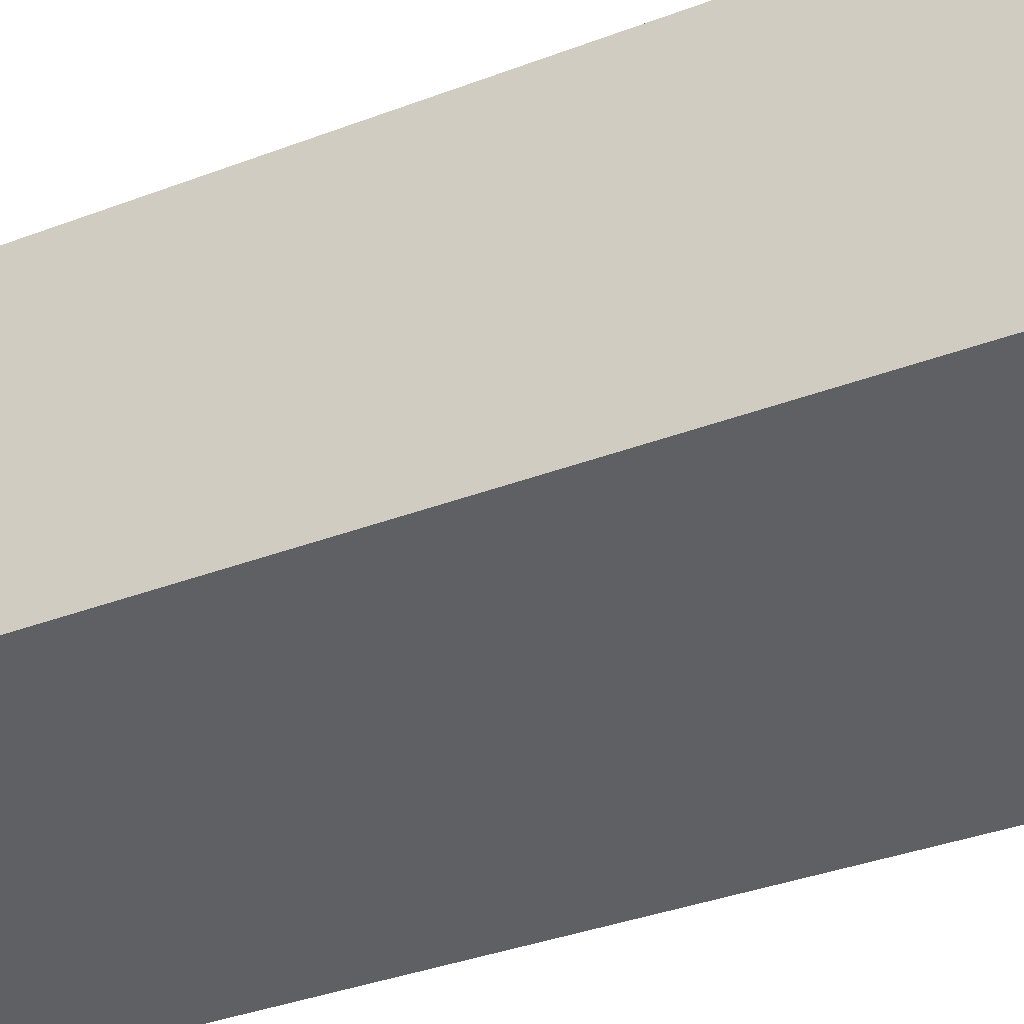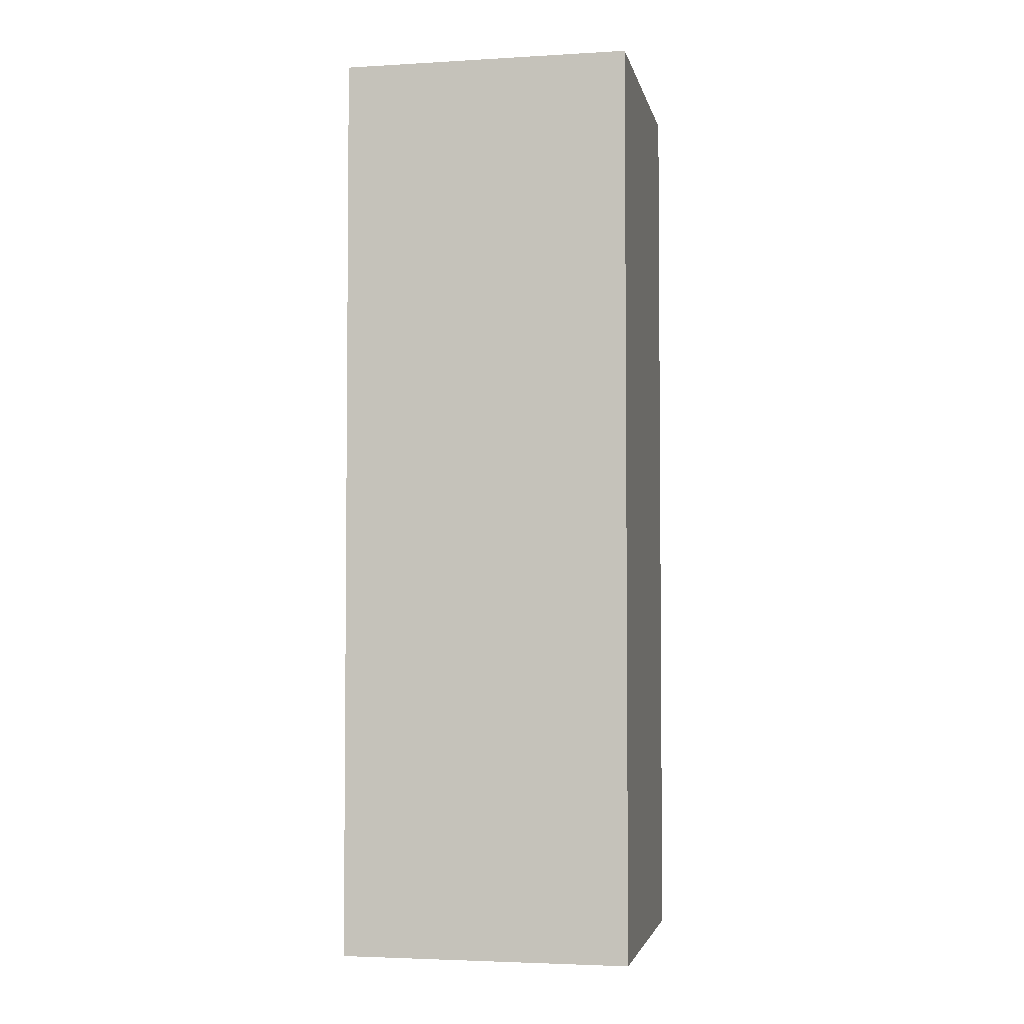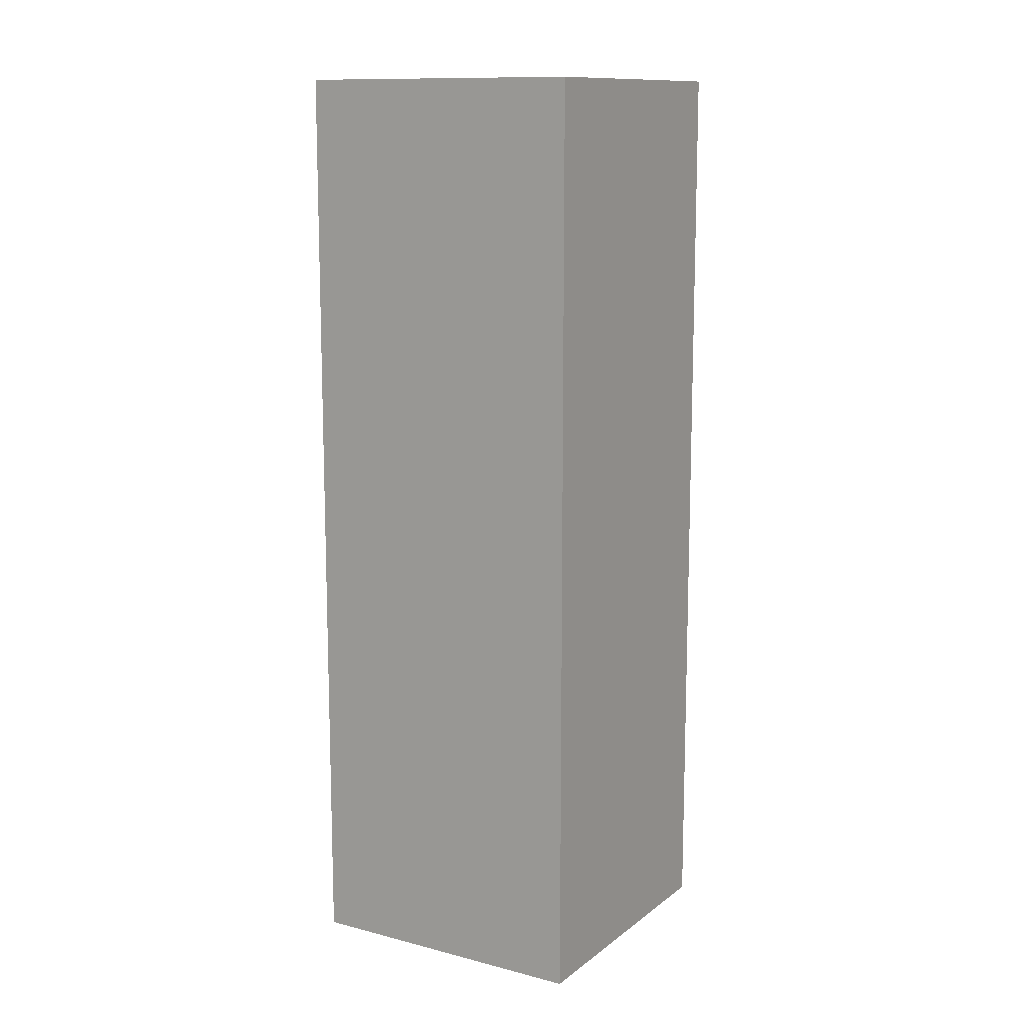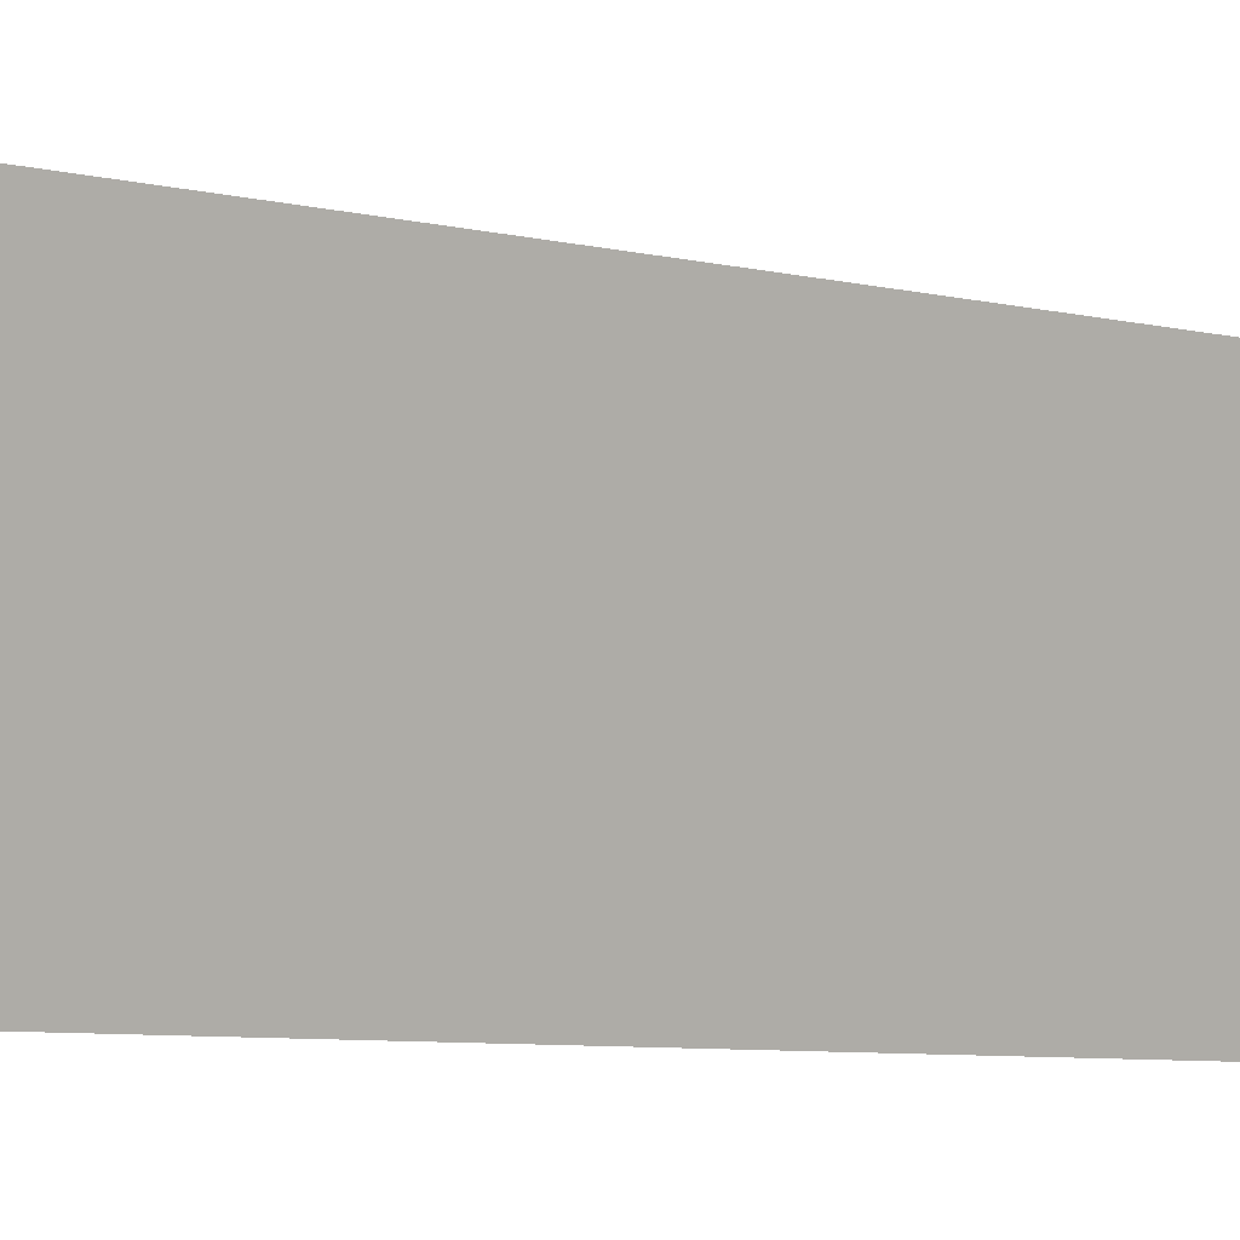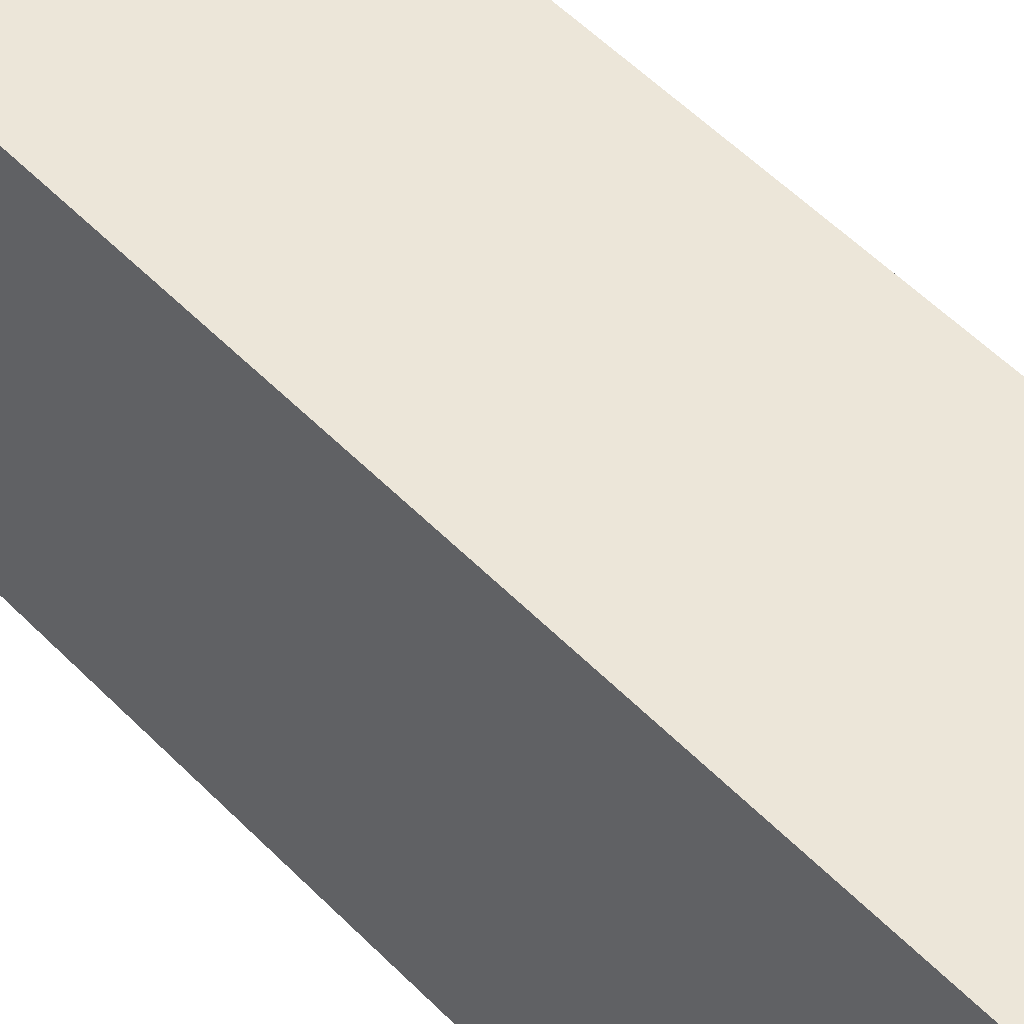
<metadata>
{"format":"obj","ext":"obj","renderer":"f3d","projection":"perspective","resolution":1024,"background":"white","views":[{"elev":-31.5,"azim":119.3,"up":"+Y"},{"elev":-3.5,"azim":114.6,"up":"+Z"},{"elev":12.1,"azim":-45.5,"up":"+Z"},{"elev":-6.8,"azim":-126.4,"up":"+Y"},{"elev":57.6,"azim":135.8,"up":"+Y"}]}
</metadata>
<code>
v -1.184e+04 -3.455e+04 35.45
v -1.184e+04 -3.455e+04 35.44
v -1.184e+04 -3.455e+04 35.44
v -1.184e+04 -3.455e+04 35.44
v -1.184e+04 -3.455e+04 47.3
v -1.184e+04 -3.455e+04 47.3
v -1.184e+04 -3.455e+04 47.3
v -1.184e+04 -3.455e+04 47.3
f 1 2 3
f 4 1 3
f 5 6 7
f 8 5 7
f 7 4 3
f 7 6 4
f 6 1 4
f 6 5 1
f 8 2 1
f 5 8 1
f 7 3 2
f 8 7 2

</code>
